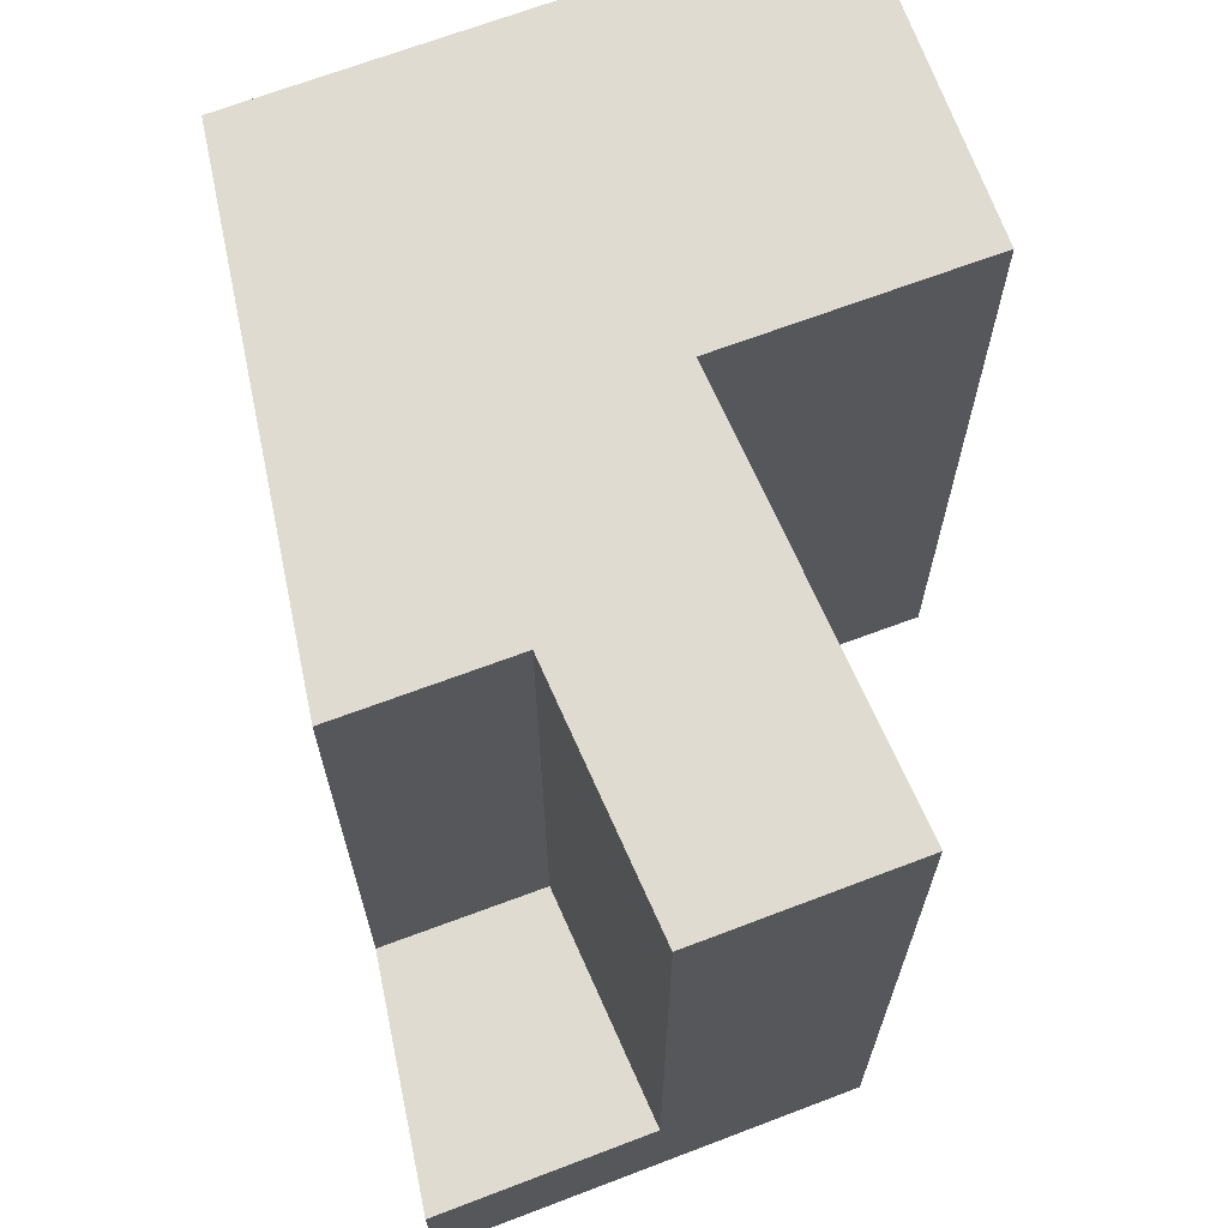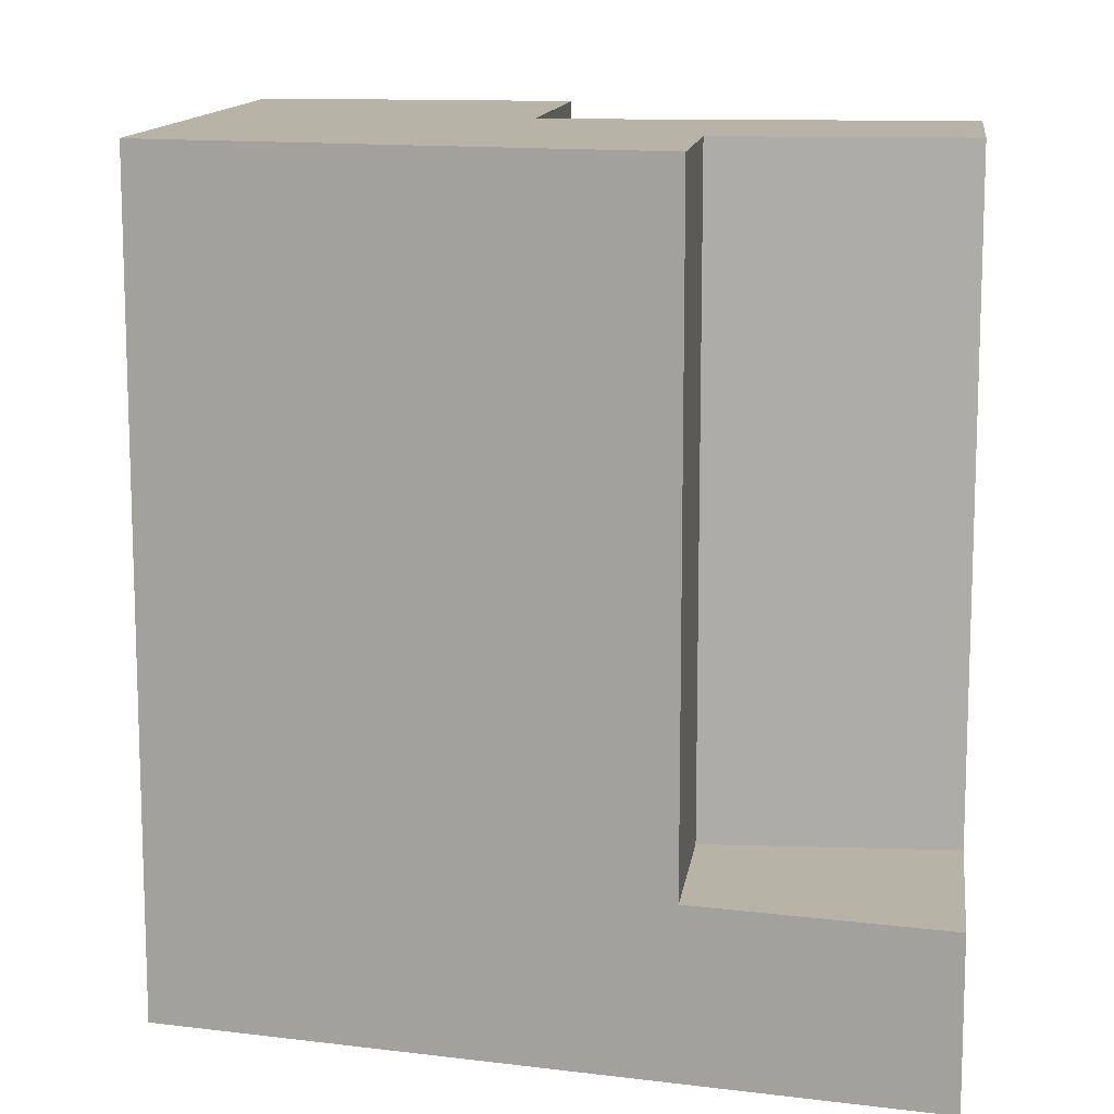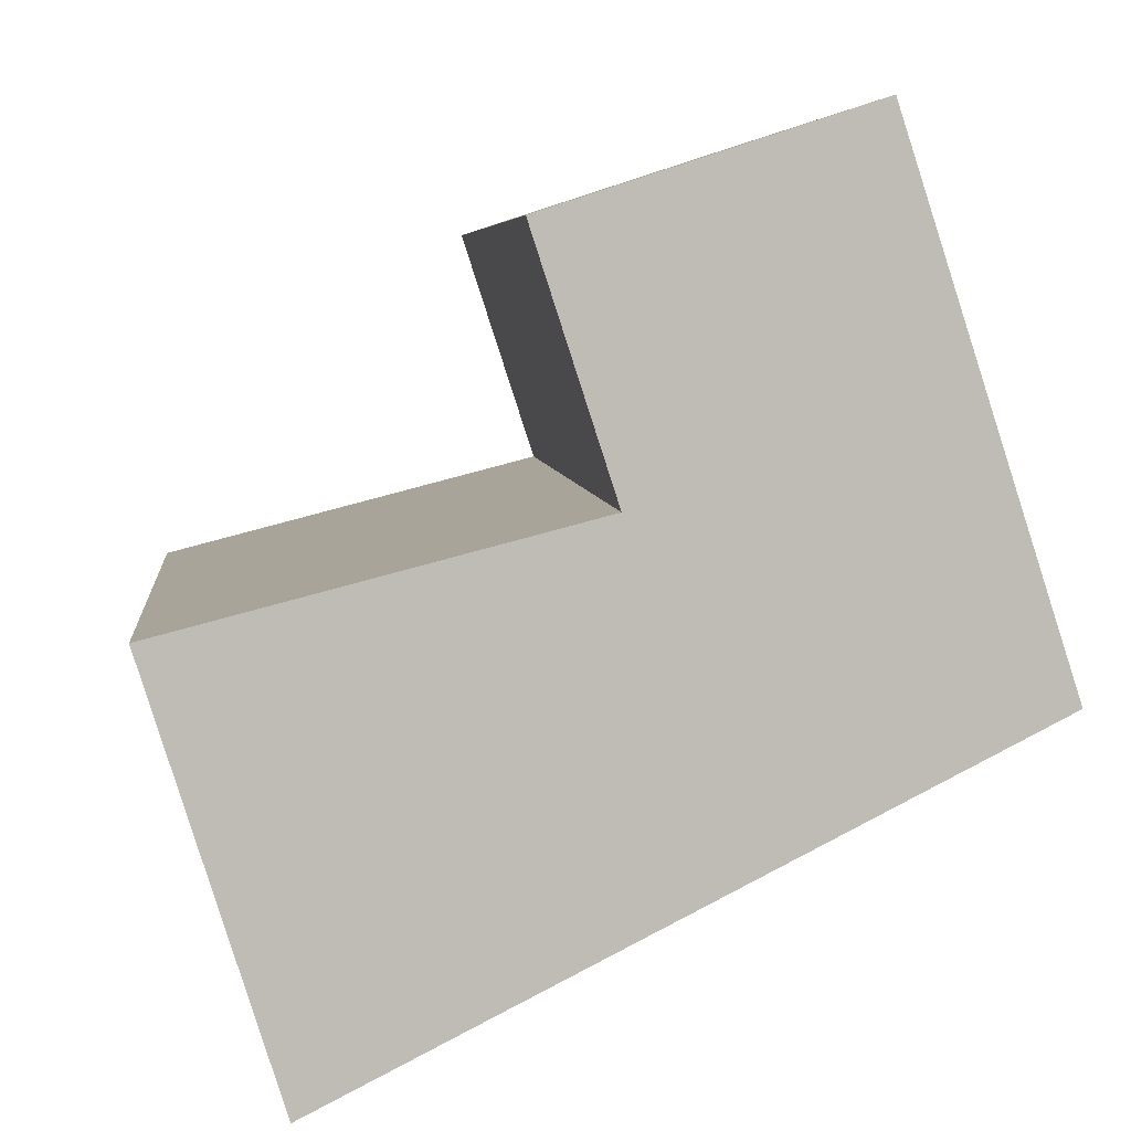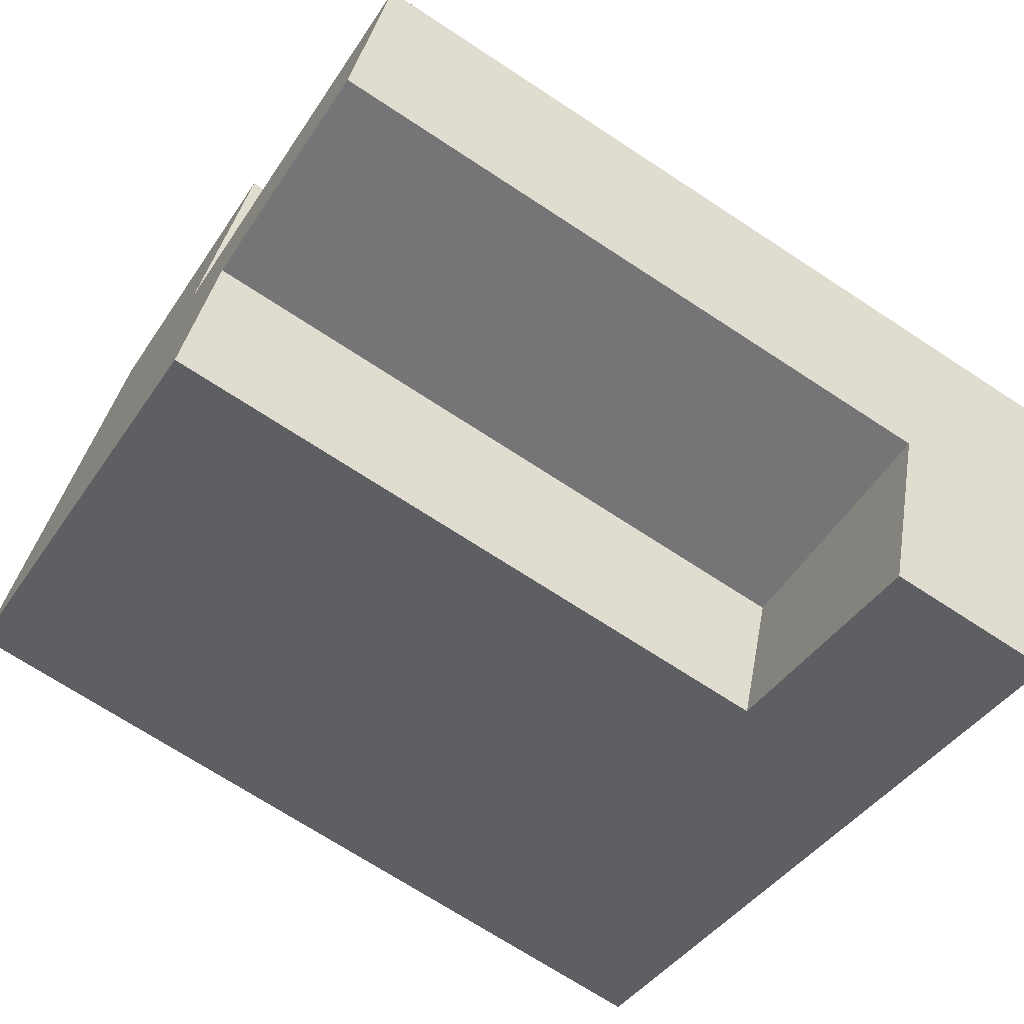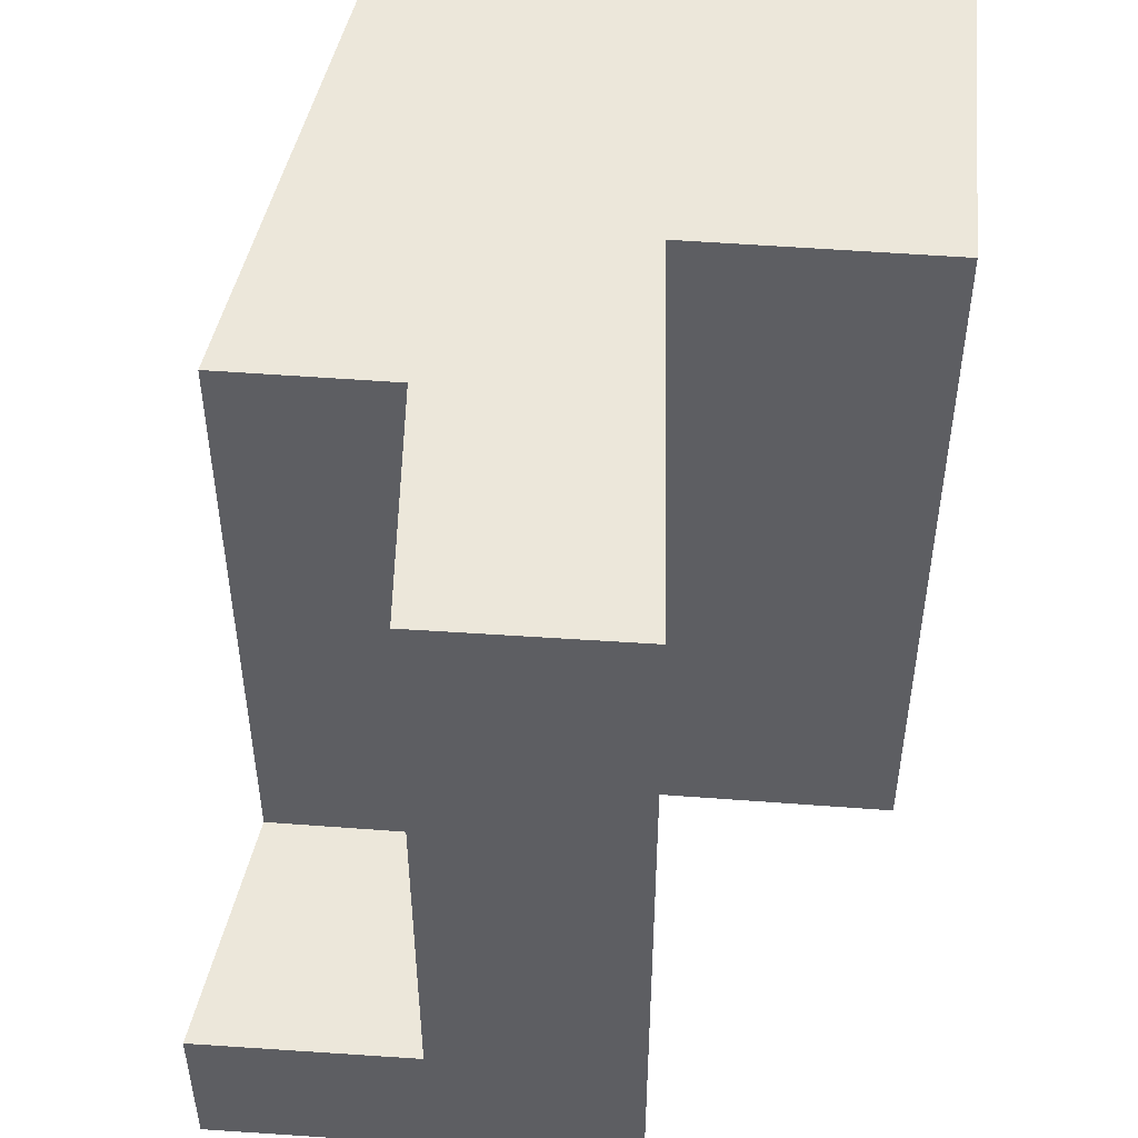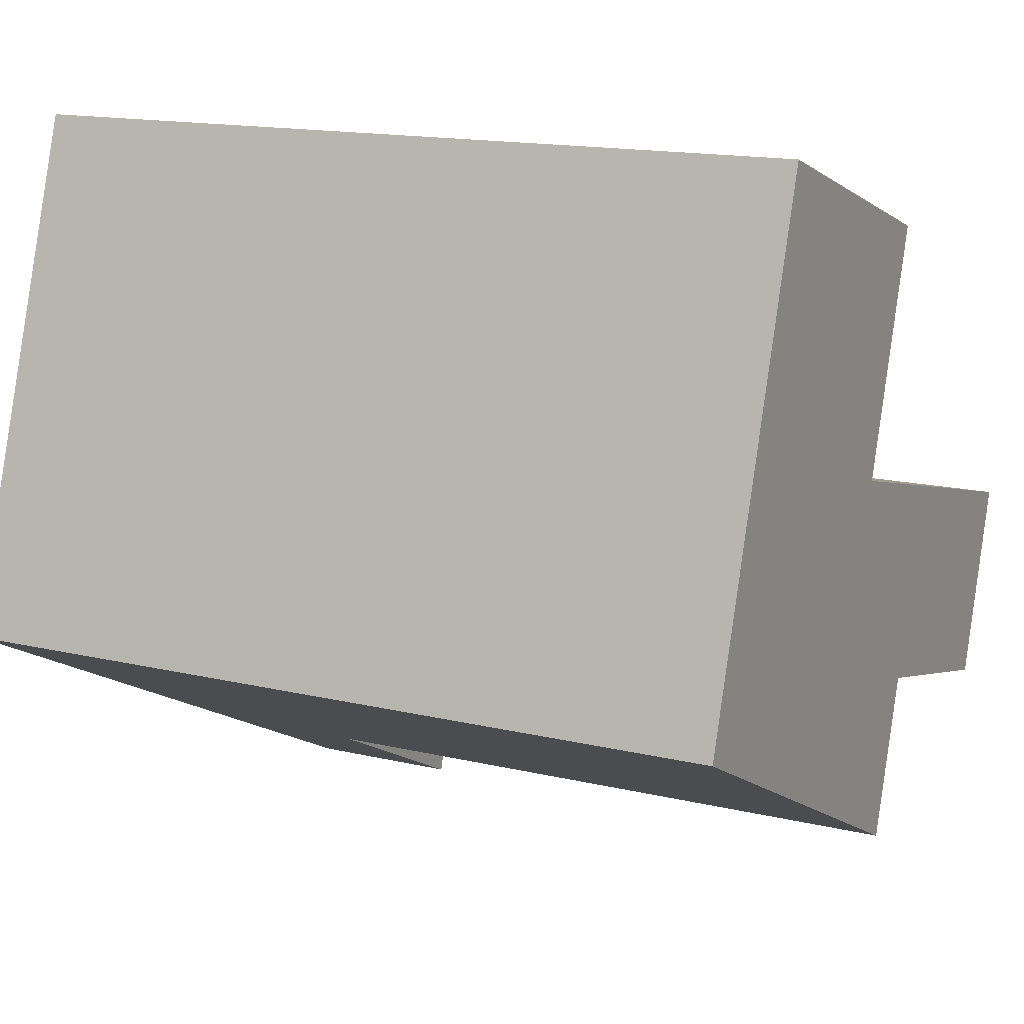
<metadata>
{"format":"obj","ext":"obj","renderer":"f3d","projection":"perspective","resolution":1024,"background":"white","views":[{"elev":69.9,"azim":-128.4,"up":"+Y"},{"elev":12.6,"azim":169.7,"up":"+Y"},{"elev":5.5,"azim":-5.8,"up":"+Z"},{"elev":-69.9,"azim":-123.4,"up":"+Z"},{"elev":51.5,"azim":-103.3,"up":"+Y"},{"elev":14.9,"azim":117.4,"up":"+Z"}]}
</metadata>
<code>
v  -1.658 -3.22e-16 5.259
v  2.676 -7.121e-16 11.63
v  -3.19 -6.197e-16 10.12
v  6.922 -7.789e-16 12.72
v  14.73 -9.017e-16 14.73
v  16.3 -6.047e-16 9.876
v  0 -1.831e-06 -1.121e-22
v  5.545 -1.831e-06 2.805
v  9.496 -2.941e-16 4.803
v  16.76 -1.831e-06 8.475
v  12.59 -1.304e-15 21.3
v  4.941 -1.152e-15 18.81
v  -3.189 20.25 10.12
v  4.254 20.25 6.778
v  -1.657 20.25 5.259
v  2.677 20.25 11.63
v  9.496 20.25 4.802
v  16.76 20.25 8.475
v  6.922 20.25 12.72
v  4.942 20.25 18.81
v  16.3 20.25 9.875
v  14.73 20.25 14.73
v  12.59 20.25 21.3
v  5.546 20.25 2.804
v  4.253 4.12 6.778
v  8.756e-05 4.12 -0.0001304
v  -1.657 4.12 5.259
v  5.545 4.12 2.804
g defaultobject
f 1 2 3
f 2 1 4
f 4 1 5
f 5 1 6
f 6 1 7
f 6 7 8
f 6 8 9
f 6 9 10
f 4 11 12
f 11 4 5
f 1 2 3
f 2 1 4
f 4 1 5
f 5 1 6
f 6 1 7
f 6 7 8
f 6 8 9
f 6 9 10
f 4 11 12
f 11 4 5
f 13 14 15
f 14 13 16
f 14 16 17
f 17 16 18
f 18 16 19
f 18 19 20
f 18 20 21
f 21 20 22
f 22 20 23
f 17 24 14
f 25 26 27
f 26 25 28
f 13 14 15
f 14 13 16
f 14 16 17
f 17 16 18
f 18 16 19
f 18 19 20
f 18 20 21
f 21 20 22
f 22 20 23
f 17 24 14
f 25 26 27
f 26 25 28
f 26 8 7
f 8 26 9
f 9 26 10
f 10 26 28
f 10 28 18
f 18 28 17
f 17 28 24
f 21 10 18
f 10 21 22
f 10 22 23
f 10 23 6
f 6 23 11
f 6 11 5
f 19 2 4
f 2 19 3
f 3 19 16
f 3 16 13
f 7 27 26
f 27 7 1
f 27 13 15
f 13 27 3
f 3 27 1
f 14 28 25
f 28 14 24
f 15 25 27
f 25 15 14
f 11 20 12
f 20 11 23
f 20 4 12
f 4 20 19
f 26 8 7
f 8 26 9
f 9 26 10
f 10 26 28
f 10 28 18
f 18 28 17
f 17 28 24
f 21 10 18
f 10 21 22
f 10 22 23
f 10 23 6
f 6 23 11
f 6 11 5
f 19 2 4
f 2 19 3
f 3 19 16
f 3 16 13
f 7 27 26
f 27 7 1
f 27 13 15
f 13 27 3
f 3 27 1
f 14 28 25
f 28 14 24
f 15 25 27
f 25 15 14
f 11 20 12
f 20 11 23
f 20 4 12
f 4 20 19

</code>
